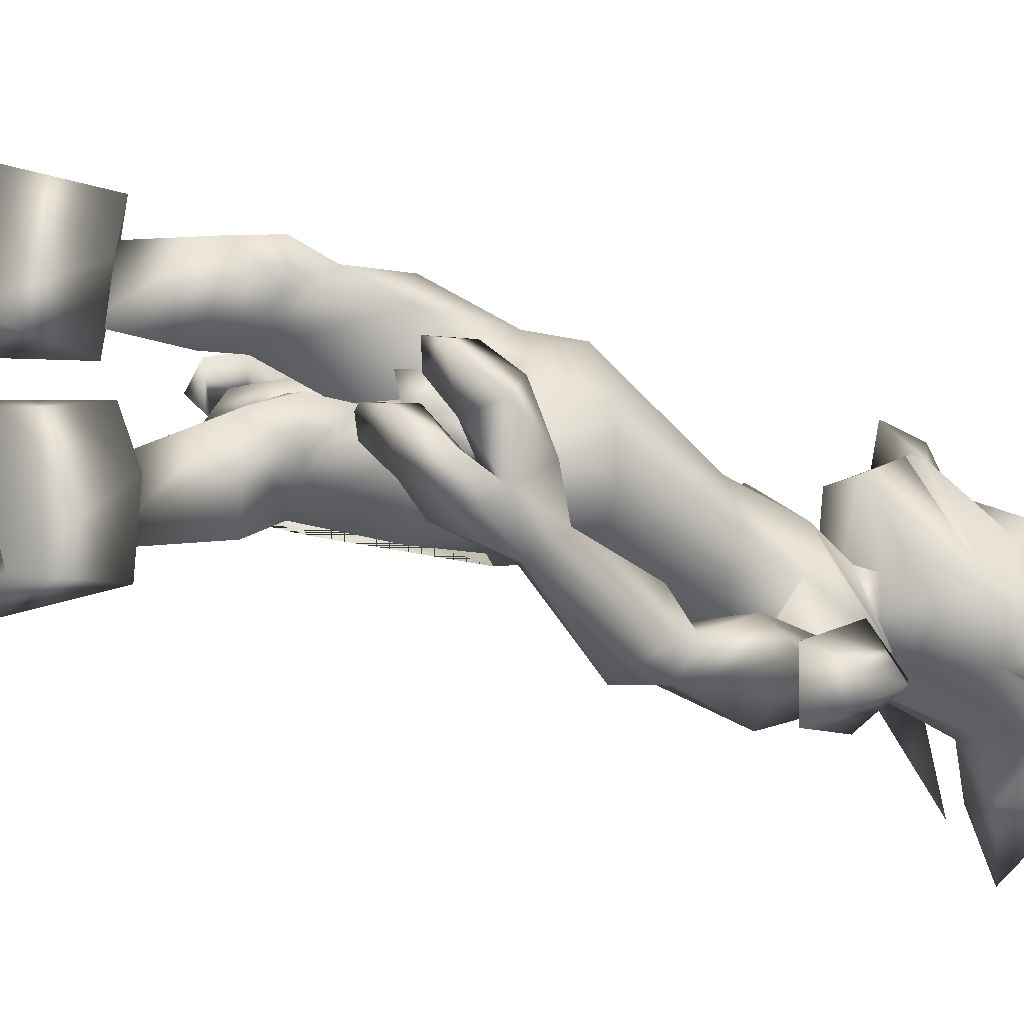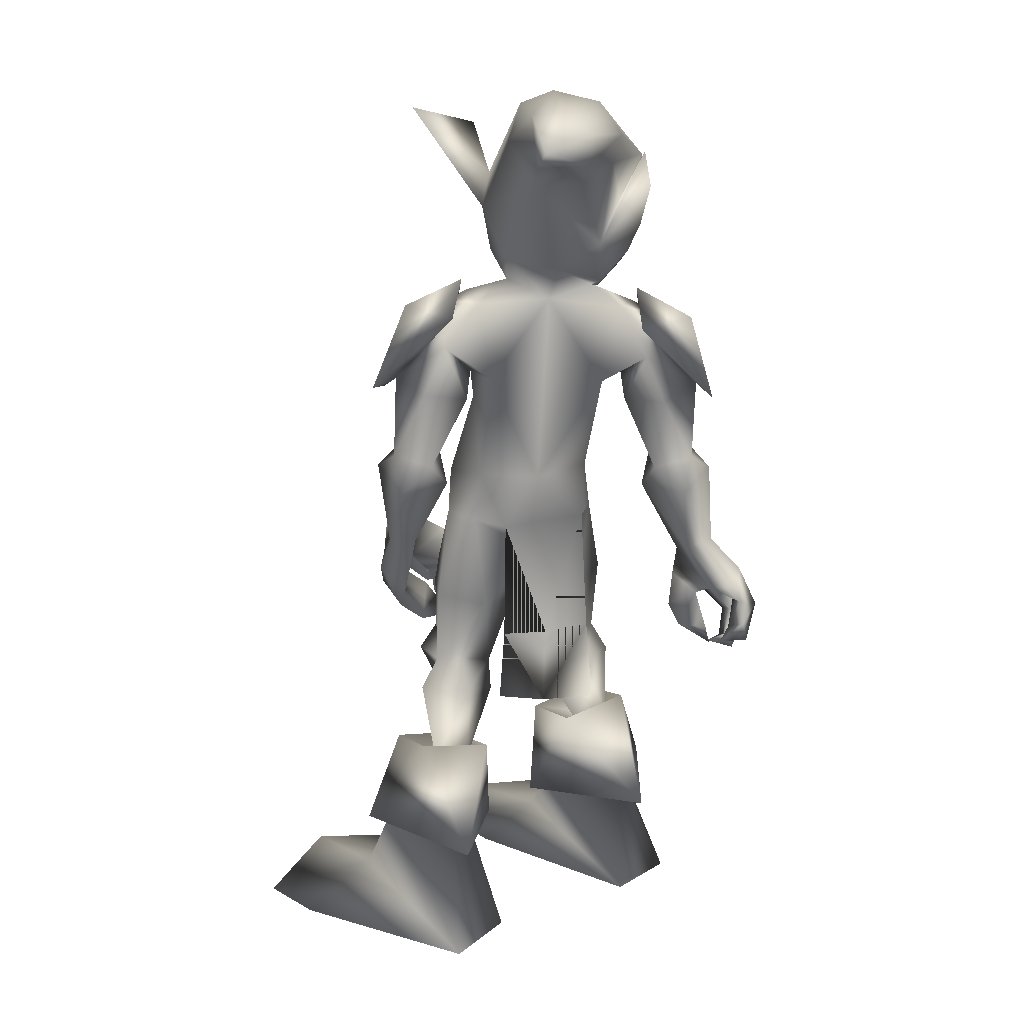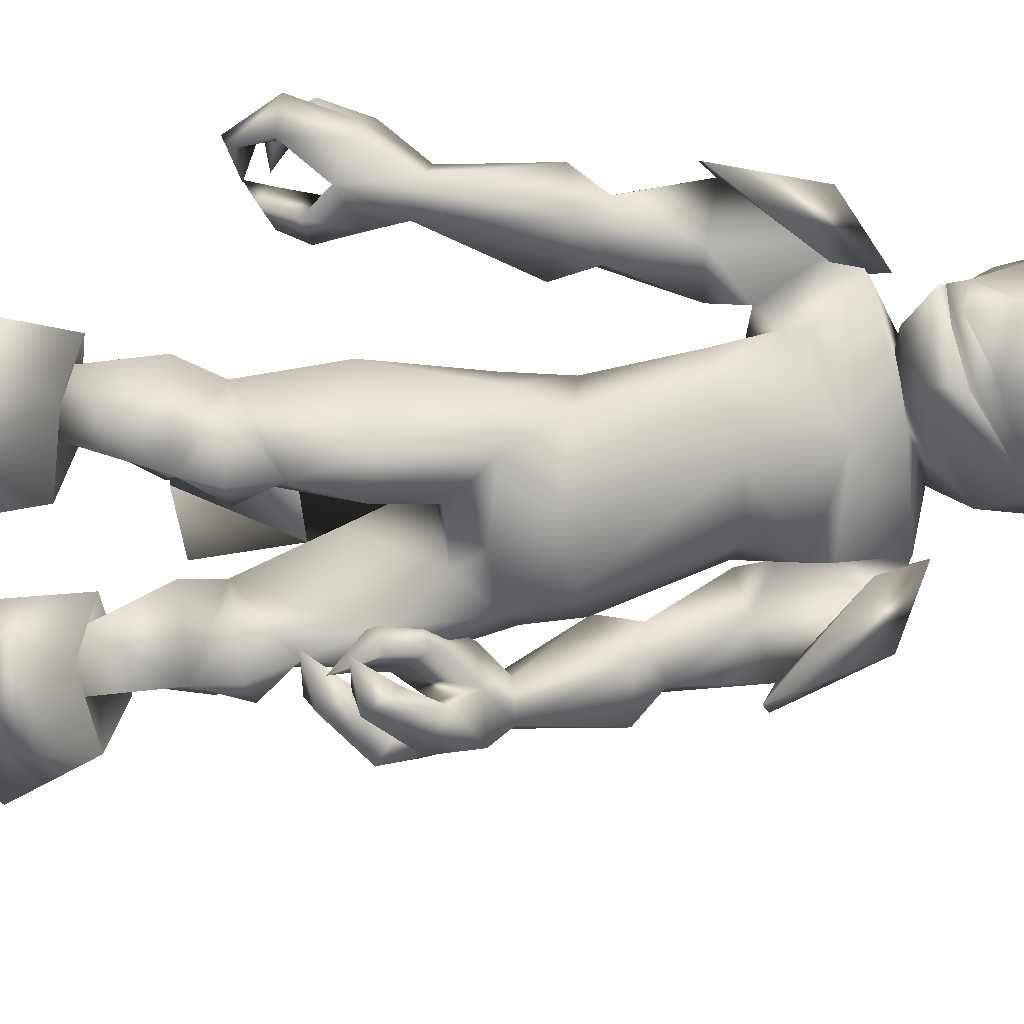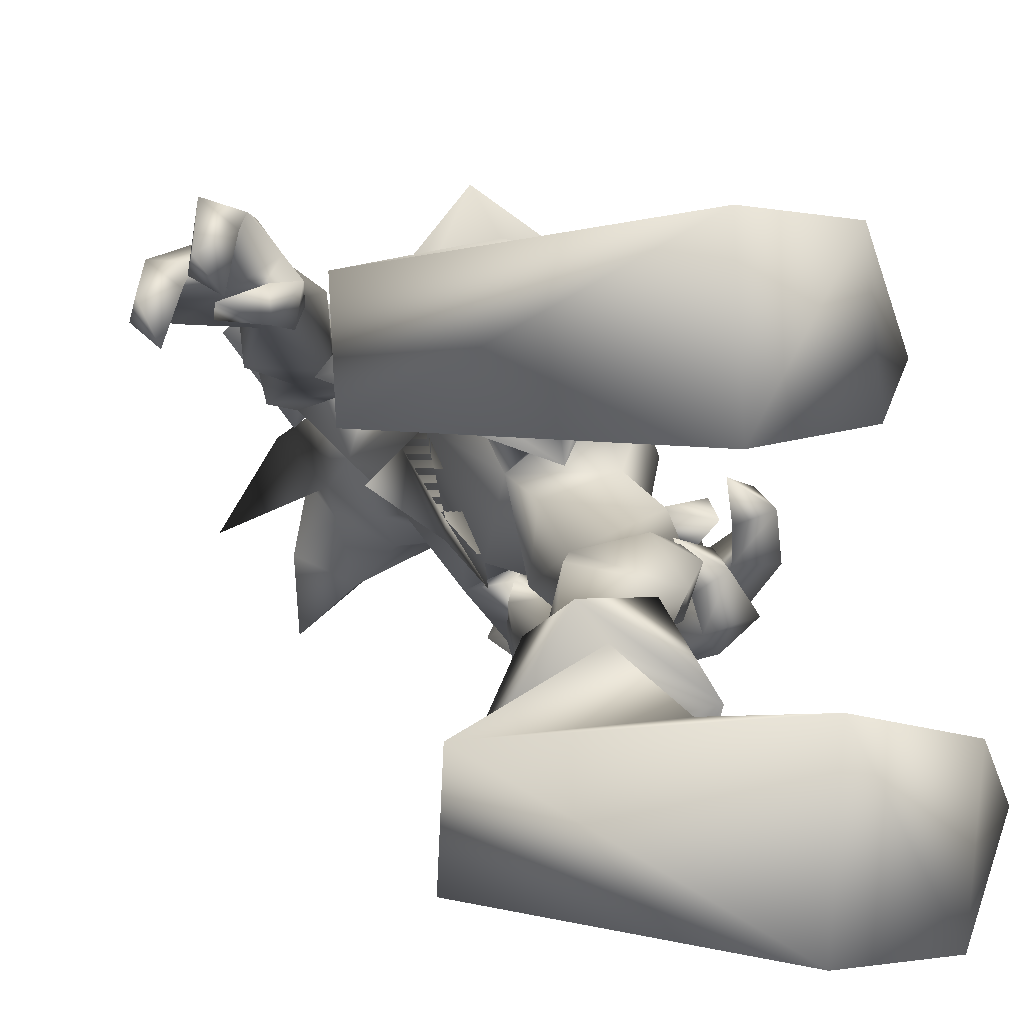
<metadata>
{"format":"obj","ext":"obj","renderer":"f3d","projection":"perspective","resolution":1024,"background":"white","views":[{"elev":-30.8,"azim":67.1,"up":"+Z"},{"elev":18.6,"azim":-140.3,"up":"+Y"},{"elev":50.4,"azim":83.8,"up":"+Z"},{"elev":4.1,"azim":-2.2,"up":"+Z"}]}
</metadata>
<code>
v -10.84 -6.488 -11.41
v -11.02 -8.242 -12.45
v -11.28 -7.014 -13.19
v -10.84 -5.962 -12.97
v -9.276 -7.54 -9.629
v -9.538 -8.418 -11.86
v -9.276 -7.19 -11.48
v -9.363 -9.47 -11.26
v -8.057 -9.295 -10.59
v -7.882 -7.891 -10.07
v -6.576 -7.014 -13.41
v -6.314 -5.435 -12.75
v -7.97 -6.137 -12.89
v -8.492 -5.962 -12.3
v -0.8259 -11.58 -20.83
v -1.087 -7.891 -20.76
v -2.394 -11.93 -19.05
v -2.307 -8.067 -18.76
v -3.527 -7.891 -16.75
v -4.572 -11.58 -17.57
v -2.83 -1.927 -16.38
v -1 -1.927 -20.54
v 8.409 -23.85 -13.78
v 7.799 -23.85 -15.34
v 7.363 -23.85 -10.52
v 4.488 -24.03 -15.94
v 4.227 -23.85 -10.15
v -5.182 -24.03 -15.42
v -5.356 -24.03 -11.71
v 7.102 -22.1 -13.86
v 0.9165 -20.52 -11.41
v 1.178 -20.7 -15.57
v 0.4809 -18.42 -12.45
v -1.087 -18.07 -10.89
v -3.875 -18.07 -13.86
v 0.3067 -18.59 -15.12
v -5.792 -18.94 -14.38
v 0.4809 -19.12 -16.6
v -1.871 -18.42 -9.555
v 1.701 -19.47 -12.15
v -2.742 -13.86 -12.38
v -1.61 -14.38 -15.94
v 0.8294 -14.56 -11.48
v 1.788 -15.08 -14.53
v -1.523 -15.08 -14.82
v -1.784 -11.22 -14.38
v -2.133 -14.91 -13.04
v -1.261 -11.4 -11.93
v 0.0453 -11.93 -15.94
v 0.2195 -10.35 -15.79
v -0.8259 -9.821 -12.75
v 2.31 -11.58 -13.12
v 0.3067 -15.43 -13.12
v -1.697 -6.663 -15.19
v -1.174 -6.137 -12.67
v 0.0453 -6.663 -16.98
v 2.833 -6.137 -14.45
v 2.572 -8.418 -13.49
v 2.223 -5.786 -12.89
v 1.439 -9.821 -12.15
v 2.31 -9.996 -14.68
v 2.92 -10.17 -13.12
v -0.4774 -4.032 -17.72
v -1.958 -1.927 -14.6
v -0.216 -1.927 -13.27
v 1.962 -2.278 -13.86
v 2.223 -3.857 -15.49
v -2.133 0.529 -15.27
v 0.6551 0.00274 -13.64
v 3.704 -2.804 -16.01
v 10.94 -23.85 -24.54
v 9.89 -24.03 -28.11
v 10.33 -23.85 -22.91
v 6.928 -24.03 -22.24
v 6.579 -24.03 -28.48
v -2.655 -23.85 -22.91
v -2.83 -24.03 -26.62
v 9.628 -22.1 -24.47
v 3.443 -20.52 -26.92
v 3.617 -20.7 -22.76
v 3.443 -18.42 -22.99
v 3.182 -17.89 -25.21
v -0.8259 -17.89 -24.69
v 1.613 -18.77 -21.13
v -2.655 -18.59 -25.66
v 0.7422 -19.29 -19.94
v 3.53 -17.89 -26.7
v 4.488 -19.47 -22.62
v 1.091 -13.68 -24.84
v -0.3903 -14.38 -21.43
v 4.401 -14.56 -23.28
v 3.182 -15.08 -20.31
v 0.3938 -15.08 -22.17
v 1.091 -14.73 -23.95
v 0.3067 -11.05 -22.02
v 2.397 -11.05 -23.51
v 0.8294 -11.93 -19.65
v 2.223 -9.646 -22.47
v 1.091 -10.35 -19.5
v 4.314 -11.75 -20.39
v 2.92 -15.43 -22.32
v 0.1324 -6.488 -20.83
v 2.136 -5.962 -22.39
v 0.3938 -6.839 -18.31
v 4.14 -6.312 -18.61
v 4.575 -5.962 -19.94
v 4.401 -8.418 -19.5
v 4.314 -9.821 -21.5
v 3.356 -10.17 -18.98
v 4.837 -10.17 -19.8
v 0.6551 -1.751 -21.06
v 2.746 -1.751 -20.83
v 3.966 -2.278 -18.76
v 3.007 -3.857 -17.64
v 0.6551 0.7044 -20.61
v 3.53 0.1782 -19.72
v 3.094 -0.5235 -14.53
v 4.401 -0.3481 -17.42
v 0.7422 5.09 -16.6
v 1.875 5.09 -18.98
v -1.349 4.739 -15.12
v 2.223 7.897 -19.8
v -0.216 8.598 -16.98
v 0.7422 10.7 -21.65
v -2.568 7.546 -14.45
v -4.746 9.826 -14.9
v 1.788 7.195 -20.24
v -3.004 6.844 -14.9
v -0.6516 11.58 -12.15
v -2.83 12.28 -13.19
v -1 13.51 -12.38
v 0.4809 12.63 -14.16
v -1.436 14.56 -13.86
v -5.095 14.74 -15.05
v -5.095 15.62 -14.3
v 1.178 16.32 -16.01
v 0.9165 15.44 -16.68
v -2.742 11.58 -13.19
v 0.6551 11.93 -14.16
v -5.792 12.81 -16.68
v 1.265 14.04 -18.68
v -2.83 11.41 -13.27
v -2.133 10.18 -14.23
v -0.216 10.53 -14.75
v 0.568 11.76 -14.23
v -5.182 11.41 -18.09
v 0.6551 12.46 -19.72
v 1.439 15.62 -18.98
v 0.4809 16.49 -20.02
v 0.1324 14.91 -20.98
v 1.613 20 -24.4
v 1.178 18.95 -20.39
v -5.966 13.51 -19.2
v -6.576 14.21 -16.75
v -7.795 16.32 -17.64
v -9.973 18.6 -21.21
v -6.314 15.62 -18.16
v 0.3938 18.25 -16.53
v -5.269 17.37 -14.97
v -2.22 20.18 -20.83
v -2.133 18.42 -21.65
v -4.136 12.11 -20.17
v -1.349 12.63 -20.98
v -3.614 16.32 -21.5
v -5.792 16.67 -20.46
v -6.75 17.55 -19.28
v -6.401 18.77 -18.16
v -4.833 20.18 -17.94
v -3.004 20.7 -19.28
v -4.746 20 -23.06
v -5.008 17.55 -22.99
v -7.273 17.72 -21.95
v -7.185 19.12 -21.58
v -6.053 20.18 -22.1
v -7.098 18.6 -24.92
v -0.3032 11.05 -18.24
v -3.701 10.53 -17.27
v -1.871 10.53 -17.12
v -2.917 12.81 -19.57
v -2.481 10.7 -14.53
v -1.784 11.41 -16.46
v -3.701 11.76 -15.86
v -4.049 12.63 -17.42
v -1.871 12.11 -18.09
v -4.223 14.39 -20.46
v -2.568 13.86 -21.06
v -3.178 14.74 -20.61
v -2.83 12.81 -17.64
v -2.568 11.76 -15.86
v -1.087 10.53 -17.64
v 2.92 6.143 -26.25
v 4.14 5.616 -24.1
v 2.746 10 -23.95
v -0.5645 9.826 -24.1
v 1.701 9.3 -21.28
v 0.3938 11.41 -22.32
v 6.144 -4.383 -22.32
v 6.753 -3.155 -21.43
v 5.185 -2.102 -22.54
v 4.488 -3.155 -23.58
v 5.795 -5.085 -22.99
v 7.625 -5.085 -20.31
v 6.841 -6.488 -21.72
v 3.269 -2.979 -22.91
v 4.227 -6.137 -22.76
v 6.928 -4.207 -18.98
v 4.837 -4.558 -21.5
v 6.056 -5.962 -20.31
v 6.753 -5.611 -18.01
v 7.276 -6.839 -18.61
v 5.969 -7.014 -19.05
v 5.795 -7.014 -17.64
v 5.098 -7.365 -22.17
v 4.663 -8.418 -20.91
v 5.795 -8.067 -20.24
v 5.795 -5.611 -21.28
v 5.447 -6.839 -19.72
v 4.14 -8.418 -19.28
v 4.663 -7.014 -19.94
v 4.314 -5.786 -20.54
v 3.791 -6.137 -18.61
v 3.269 -4.909 -18.98
v 5.359 -5.962 -18.31
v 5.098 -4.558 -18.68
v 5.534 -7.716 -18.83
v 3.966 -2.102 -21.8
v 5.534 -3.155 -20.09
v 3.791 -3.155 -20.09
v 0.9165 0.7044 -22.99
v 3.269 1.757 -22.54
v 3.966 1.582 -24.92
v 1.788 0.529 -25.44
v 1.439 2.283 -22.91
v 0.7422 1.932 -24.32
v 3.182 2.81 -23.95
v 2.397 2.459 -25.36
v 0.3938 5.967 -25.21
v 3.356 6.143 -24.1
v -0.04181 5.265 -22.47
v 2.223 5.441 -22.17
v 1.526 10 -22.69
v 0.2195 6.669 -21.87
v 0.0453 8.248 -24.03
v -9.189 5.09 -13.71
v -7.708 9.125 -13.71
v -7.36 4.915 -11.93
v -7.011 8.949 -16.98
v -4.398 8.423 -13.64
v -5.617 10.7 -15.64
v -9.102 -5.26 -10.82
v -7.098 -3.681 -11.34
v -7.708 -5.435 -10.22
v -8.405 -3.155 -12.23
v -9.799 -4.734 -11.48
v -7.621 -3.506 -13.41
v -10.15 -5.26 -13.27
v -8.492 -8.944 -12.45
v -9.451 -6.488 -11.48
v -9.712 -7.891 -12.23
v -10.32 -8.067 -13.93
v -8.841 -7.891 -13.12
v -7.185 -8.067 -13.27
v -7.273 -8.593 -12.08
v -6.314 -7.365 -12
v -8.754 -8.944 -12.6
v -6.401 -4.032 -12.52
v -6.924 -6.312 -11.26
v -5.617 0.00274 -14.82
v -5.792 0.8799 -12.38
v -8.231 0.8799 -12.38
v -8.318 0.00274 -14.68
v -5.617 1.757 -14.23
v -6.75 1.231 -15.27
v -7.098 2.108 -12.82
v -8.144 1.757 -13.93
v -7.795 5.09 -16.01
v -7.534 5.441 -12.82
v -4.92 4.739 -15.57
v -5.269 4.739 -13.41
v -6.227 9.3 -14.6
v -4.398 6.143 -15.27
v -6.837 7.371 -16.31
v 1.004 4.915 -20.76
v -3.091 4.564 -15.57
v -1.697 0.529 -18.76
v -1.436 6.493 -22.17
v -3.352 10.53 -19.94
v -5.182 6.143 -17.87
v -5.879 10 -17.27
v -0.8259 10.35 -22.39
v -4.311 11.05 -17.72
v -1.261 11.41 -20.76
g C:\Program Files (x86)\Cube\pac
f 3 2 1
f 3 1 4
f 7 6 5
f 6 8 5
f 8 9 5
f 5 9 10
f 13 12 11
f 13 14 12
f 17 16 15
f 18 17 16
f 19 17 18
f 17 19 20
f 22 21 18
f 18 21 19
f 18 22 16
f 25 24 23
f 25 26 24
f 25 27 26
f 27 29 28
f 27 28 26
f 30 23 24
f 23 30 25
f 29 27 31
f 32 26 28
f 31 30 32
f 26 32 24
f 30 24 32
f 30 31 25
f 25 31 27
f 34 31 33
f 29 31 34
f 35 29 34
f 28 29 35
f 32 33 31
f 36 28 35
f 32 28 36
f 32 36 33
f 38 35 37
f 36 35 38
f 39 35 34
f 35 39 37
f 36 40 33
f 40 36 38
f 34 40 39
f 34 33 40
f 42 37 41
f 37 42 38
f 40 43 39
f 43 40 44
f 41 37 39
f 39 43 41
f 40 38 44
f 42 44 38
f 47 46 45
f 46 47 48
f 45 46 49
f 51 50 46
f 46 48 51
f 46 50 49
f 48 52 51
f 52 49 50
f 53 52 47
f 47 52 48
f 52 53 45
f 52 45 49
f 51 54 50
f 51 55 54
f 54 56 50
f 59 58 57
f 58 59 51
f 58 50 57
f 59 55 51
f 57 50 56
f 51 60 58
f 50 58 61
f 51 52 60
f 52 50 61
f 61 58 62
f 61 62 52
f 62 58 60
f 60 52 62
f 45 53 44
f 43 44 53
f 43 53 47
f 43 47 41
f 45 44 42
f 45 42 41
f 41 47 45
f 64 63 54
f 64 54 55
f 64 55 65
f 59 65 55
f 65 59 66
f 66 59 57
f 66 57 67
f 67 56 63
f 63 56 54
f 56 67 57
f 21 63 64
f 68 21 64
f 68 64 65
f 69 68 65
f 65 66 69
f 67 70 66
f 73 72 71
f 74 72 73
f 75 72 74
f 77 75 76
f 76 75 74
f 71 78 73
f 78 71 72
f 75 77 79
f 74 80 76
f 78 79 80
f 80 74 73
f 73 78 80
f 79 78 72
f 79 72 75
f 79 82 81
f 79 77 82
f 77 83 82
f 77 76 83
f 81 80 79
f 76 84 83
f 76 80 84
f 84 80 81
f 83 86 85
f 83 84 86
f 83 87 82
f 87 83 85
f 88 84 81
f 84 88 86
f 88 82 87
f 81 82 88
f 85 90 89
f 90 85 86
f 91 88 87
f 88 91 92
f 85 89 87
f 91 87 89
f 86 88 92
f 92 90 86
f 95 94 93
f 94 95 96
f 95 93 97
f 99 98 95
f 96 95 98
f 99 95 97
f 100 96 98
f 97 100 99
f 100 101 94
f 100 94 96
f 101 100 93
f 93 100 97
f 102 98 99
f 103 98 102
f 104 102 99
f 107 106 105
f 106 107 98
f 99 107 105
f 103 106 98
f 99 105 104
f 108 98 107
f 107 99 109
f 100 98 108
f 99 100 109
f 107 109 110
f 110 109 100
f 107 110 108
f 100 108 110
f 101 93 92
f 92 91 101
f 101 91 94
f 94 91 89
f 92 93 90
f 90 93 89
f 94 89 93
f 63 111 102
f 102 111 103
f 103 111 112
f 112 106 103
f 106 112 113
f 106 113 105
f 105 113 114
f 104 114 63
f 104 63 102
f 114 104 105
f 63 22 111
f 22 115 111
f 111 115 112
f 115 116 112
f 113 112 116
f 70 114 113
f 21 22 63
f 114 67 63
f 67 114 70
f 118 117 70
f 66 70 117
f 70 113 118
f 118 113 116
f 66 117 69
f 117 118 119
f 120 119 118
f 117 119 121
f 120 118 116
f 117 121 69
f 124 123 122
f 123 126 125
f 122 123 127
f 122 127 124
f 125 128 123
f 128 125 126
f 119 123 128
f 123 119 127
f 119 120 127
f 121 119 128
f 131 130 129
f 132 131 129
f 133 130 131
f 133 131 132
f 130 132 129
f 135 134 133
f 133 137 136
f 137 133 132
f 133 134 130
f 139 130 138
f 139 132 130
f 138 130 140
f 130 134 140
f 132 139 141
f 132 141 137
f 140 143 142
f 141 145 144
f 144 145 142
f 143 144 142
f 140 146 143
f 147 141 144
f 148 137 141
f 151 150 149
f 151 149 152
f 152 149 148
f 152 148 150
f 152 150 151
f 148 141 150
f 150 141 147
f 149 136 137
f 137 148 149
f 146 140 153
f 140 134 154
f 140 154 153
f 157 156 155
f 134 157 154
f 134 135 157
f 156 157 153
f 155 157 153
f 153 155 156
f 155 154 157
f 153 154 155
f 149 158 136
f 135 159 157
f 133 159 135
f 158 133 136
f 158 159 133
f 160 149 150
f 150 161 160
f 164 163 162
f 153 166 165
f 166 153 157
f 159 168 167
f 168 159 158
f 158 169 168
f 170 169 160
f 170 160 161
f 161 171 170
f 171 161 164
f 171 164 165
f 165 172 171
f 172 165 166
f 172 166 167
f 167 173 172
f 173 167 168
f 168 174 173
f 174 168 169
f 169 170 174
f 175 170 171
f 175 171 172
f 175 172 173
f 175 173 174
f 175 174 170
f 158 160 169
f 158 149 160
f 167 166 159
f 159 166 157
f 147 163 150
f 162 146 153
f 147 144 176
f 177 143 146
f 178 144 143
f 176 144 178
f 178 143 177
f 139 138 179
f 179 138 140
f 179 141 139
f 145 179 142
f 179 145 141
f 142 179 140
f 182 181 180
f 184 182 183
f 184 181 182
f 184 183 185
f 186 184 185
f 187 185 183
f 183 188 187
f 188 183 189
f 189 183 182
f 188 189 181
f 188 181 184
f 188 184 187
f 184 186 187
f 189 182 180
f 189 180 181
f 126 123 190
f 190 123 124
f 193 192 191
f 193 191 194
f 195 192 193
f 193 194 196
f 193 196 195
f 199 198 197
f 200 199 197
f 200 197 201
f 197 198 202
f 203 201 197
f 200 205 204
f 200 201 205
f 202 198 206
f 197 208 207
f 197 202 208
f 210 206 209
f 210 202 206
f 208 210 211
f 202 210 208
f 210 212 211
f 212 210 209
f 201 213 205
f 201 203 213
f 213 215 214
f 203 215 213
f 217 203 216
f 215 203 217
f 218 215 217
f 215 218 214
f 221 220 219
f 221 222 220
f 224 221 223
f 222 221 224
f 221 225 223
f 225 221 219
f 226 204 207
f 207 204 205
f 227 207 206
f 206 207 208
f 209 206 208
f 209 208 211
f 209 211 212
f 213 216 207
f 205 213 207
f 213 214 217
f 216 213 217
f 214 218 217
f 224 219 220
f 224 223 219
f 219 223 225
f 224 220 227
f 227 220 207
f 198 227 206
f 222 228 207
f 222 207 220
f 226 207 228
f 222 224 228
f 228 224 227
f 228 227 226
f 227 198 199
f 226 227 199
f 197 207 216
f 197 216 203
f 229 204 226
f 230 229 226
f 199 230 226
f 199 200 231
f 199 231 230
f 200 204 232
f 232 204 229
f 232 231 200
f 233 229 230
f 229 233 234
f 233 230 235
f 235 230 231
f 235 231 236
f 236 231 232
f 236 232 234
f 234 232 229
f 236 234 237
f 238 236 237
f 239 237 234
f 240 235 238
f 238 235 236
f 240 238 241
f 240 233 235
f 239 234 233
f 233 240 239
f 242 239 240
f 242 240 241
f 243 241 238
f 238 237 243
f 242 243 239
f 239 243 237
f 238 191 192
f 238 192 195
f 238 194 191
f 238 195 241
f 238 241 194
f 241 196 194
f 196 241 195
f 246 245 244
f 244 245 247
f 246 248 245
f 247 245 249
f 249 245 248
f 252 251 250
f 251 253 250
f 250 253 254
f 252 250 5
f 254 1 250
f 256 253 255
f 254 253 256
f 252 5 10
f 7 250 14
f 5 250 7
f 257 8 6
f 8 257 9
f 4 254 256
f 1 254 4
f 1 259 258
f 1 2 259
f 2 260 259
f 260 2 3
f 13 262 261
f 11 262 13
f 262 264 263
f 262 11 264
f 265 262 263
f 262 265 261
f 255 266 14
f 255 14 256
f 14 267 10
f 14 10 7
f 10 9 7
f 7 9 6
f 6 9 257
f 258 4 14
f 4 256 14
f 3 4 259
f 4 258 259
f 260 3 259
f 261 264 13
f 263 264 261
f 263 261 265
f 13 264 267
f 13 267 14
f 267 252 10
f 14 266 12
f 264 11 12
f 264 12 267
f 267 12 266
f 252 267 251
f 267 266 251
f 14 250 258
f 258 250 1
f 255 268 266
f 268 269 266
f 269 251 266
f 253 251 270
f 270 251 269
f 255 253 271
f 255 271 268
f 270 271 253
f 268 272 269
f 272 268 273
f 269 272 274
f 269 274 270
f 270 274 275
f 270 275 271
f 271 275 273
f 271 273 268
f 273 275 276
f 275 277 276
f 276 278 273
f 274 279 277
f 274 277 275
f 277 279 280
f 272 279 274
f 273 278 272
f 279 272 278
f 278 281 279
f 279 281 280
f 280 282 277
f 276 277 282
f 282 281 278
f 282 278 276
f 244 277 246
f 246 277 248
f 247 277 244
f 248 277 280
f 280 277 247
f 249 280 247
f 280 249 248
f 242 241 124
f 281 126 280
f 283 120 116
f 115 283 116
f 69 121 284
f 69 284 68
f 283 127 120
f 284 121 128
f 176 178 190
f 178 177 190
f 127 242 124
f 128 126 281
f 22 21 285
f 22 285 115
f 68 285 21
f 287 286 285
f 287 285 288
f 68 288 285
f 286 115 285
f 115 286 283
f 68 284 288
f 127 283 286
f 288 284 128
f 286 242 127
f 128 281 288
f 286 243 242
f 288 281 282
f 288 289 287
f 287 290 286
f 290 243 286
f 288 282 289
f 243 290 241
f 280 289 282
f 290 124 241
f 126 289 280
f 287 162 163
f 126 291 289
f 292 124 290
f 291 126 190
f 291 287 289
f 292 290 287
f 124 292 190
f 162 287 291
f 287 163 292
f 292 163 147
f 146 162 291
f 292 176 190
f 292 147 176
f 291 190 177
f 146 291 177
f 164 161 150
f 150 163 164
f 164 162 153
f 164 153 165
f 17 20 19
f 17 15 16
f 18 17 19
f 17 18 16
f 18 19 21
f 18 16 22
f 22 18 21

</code>
